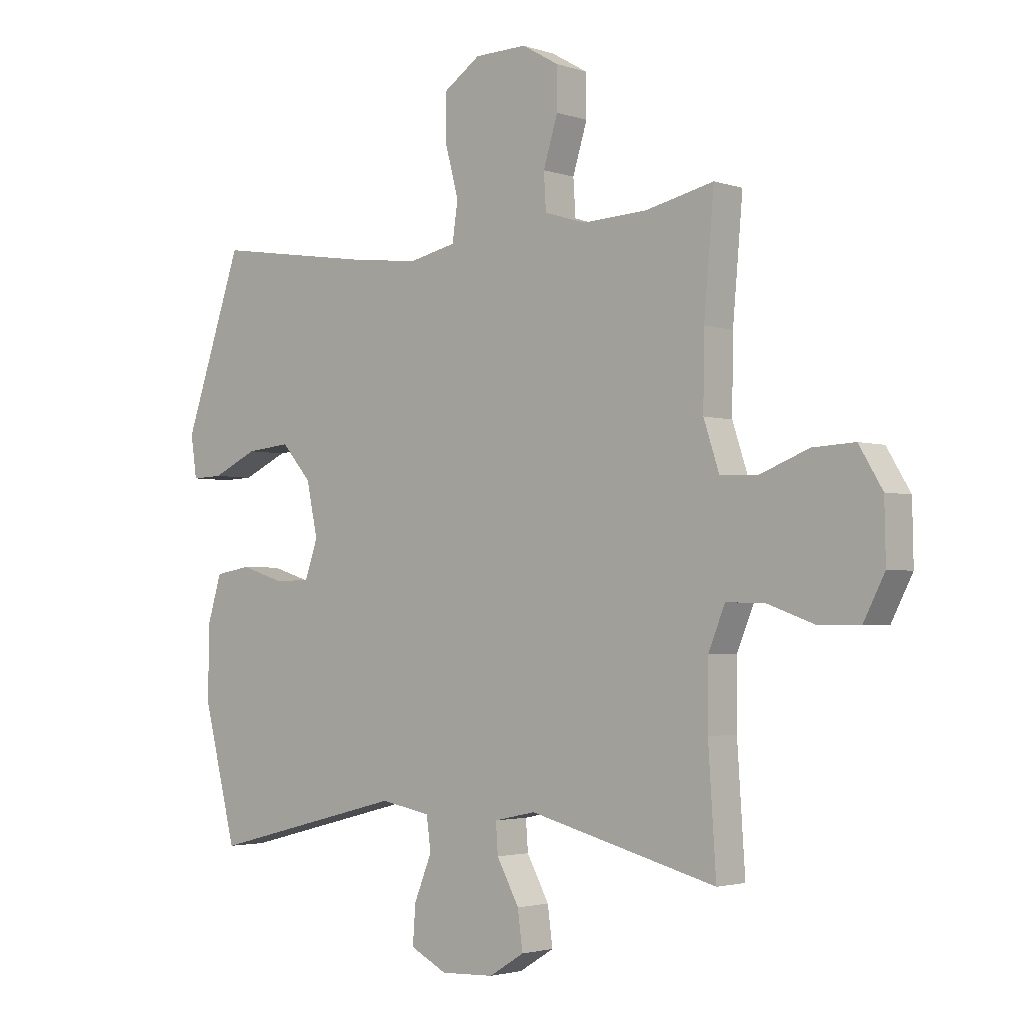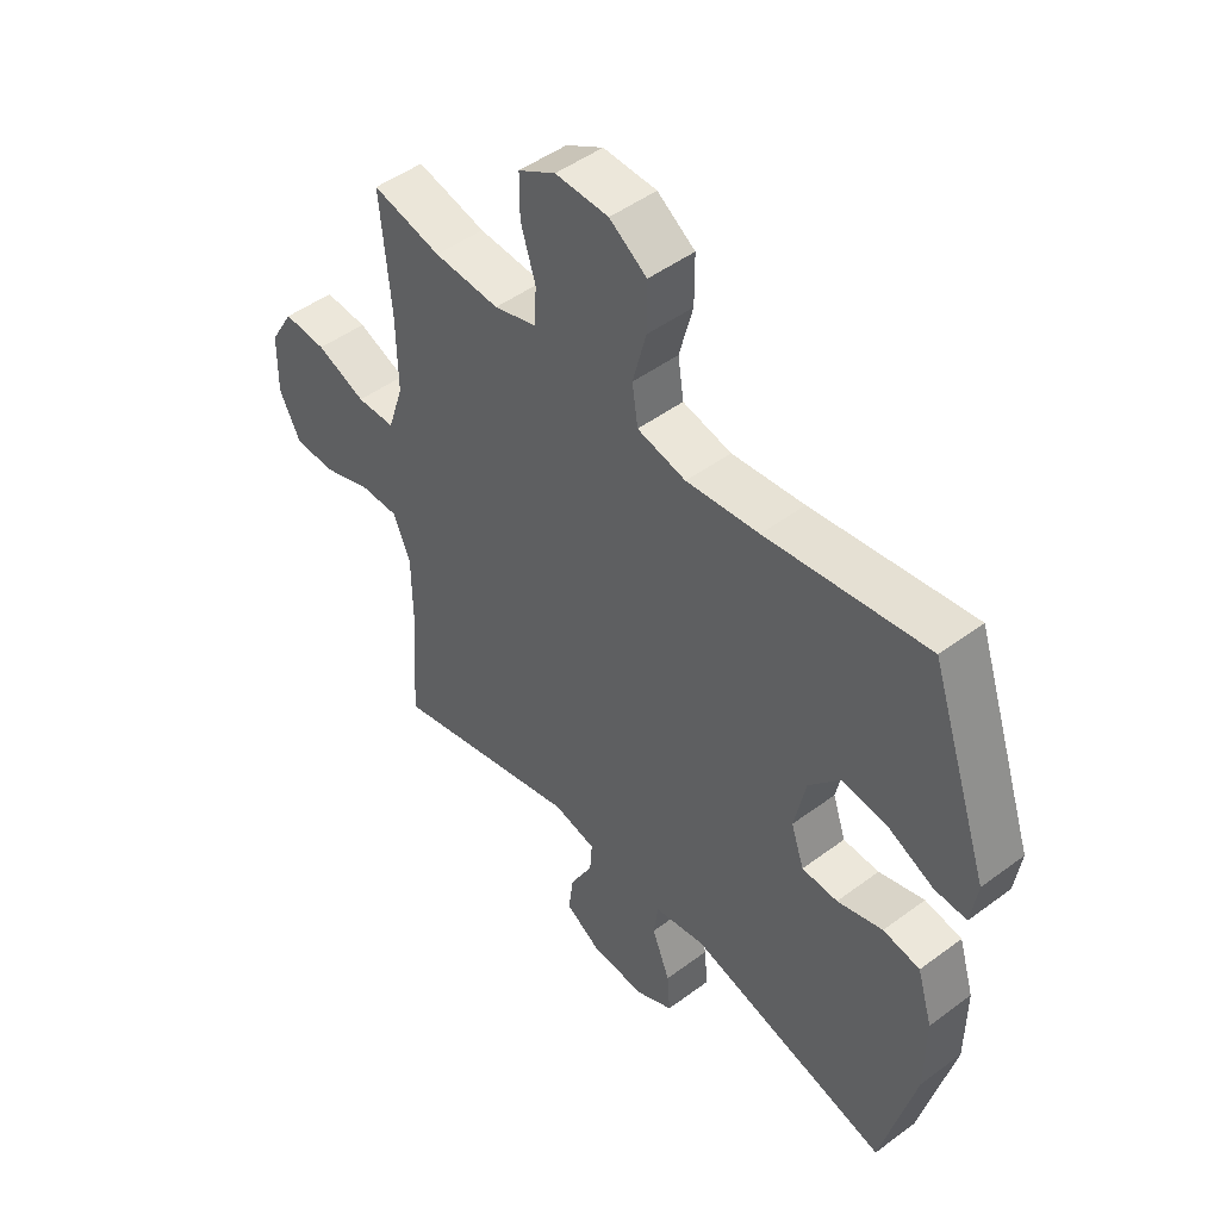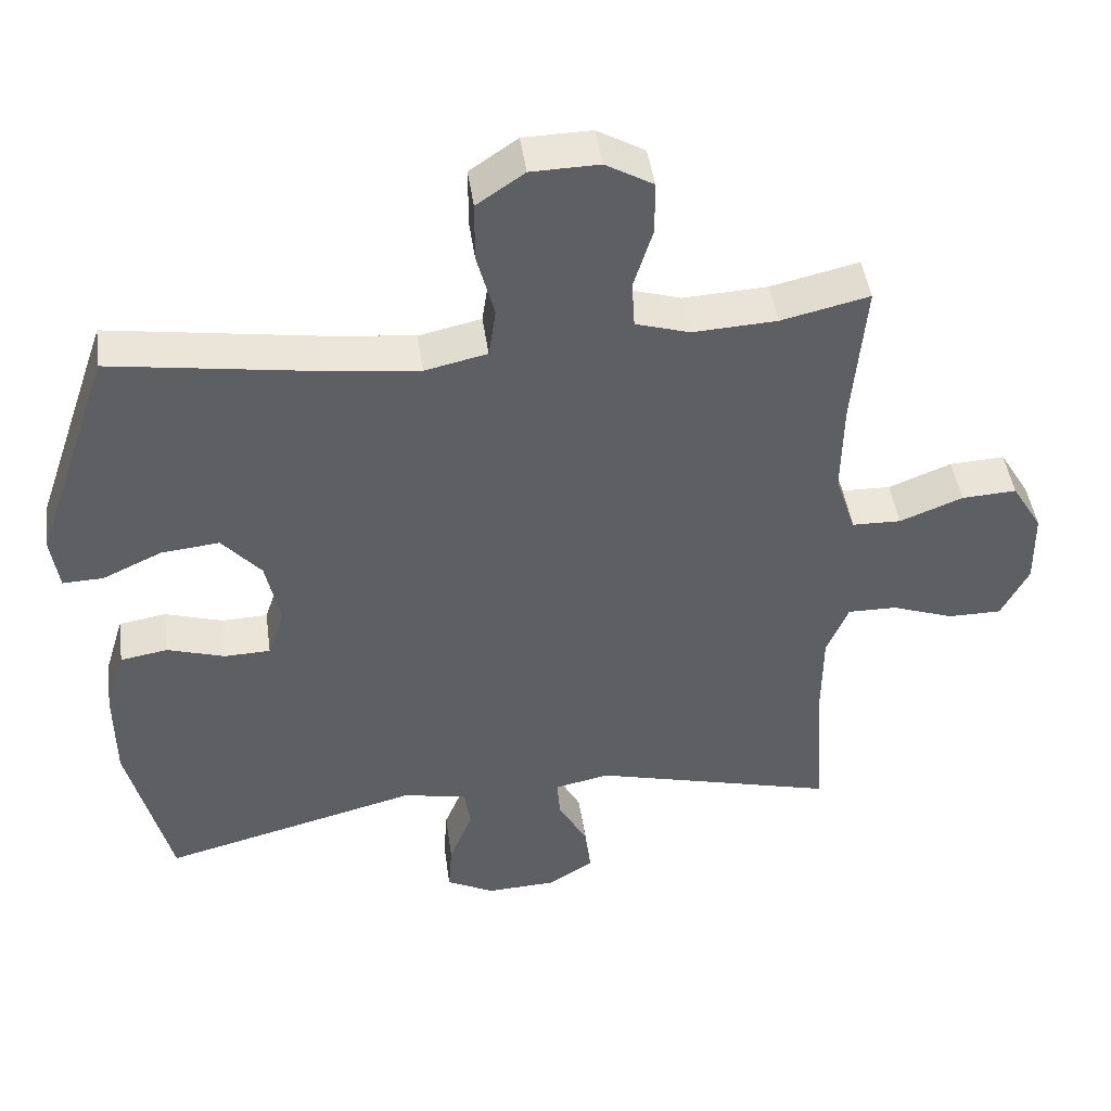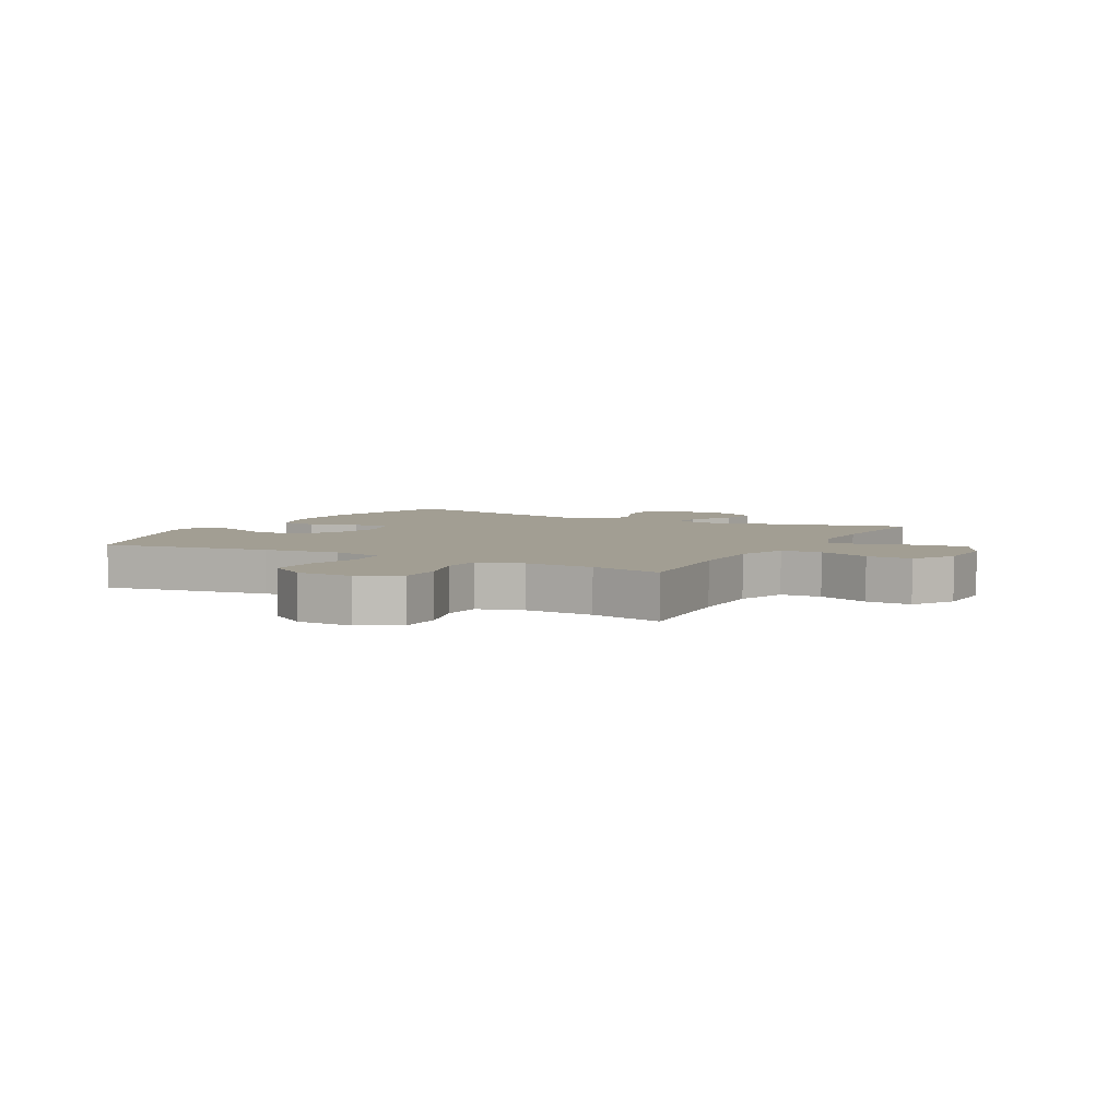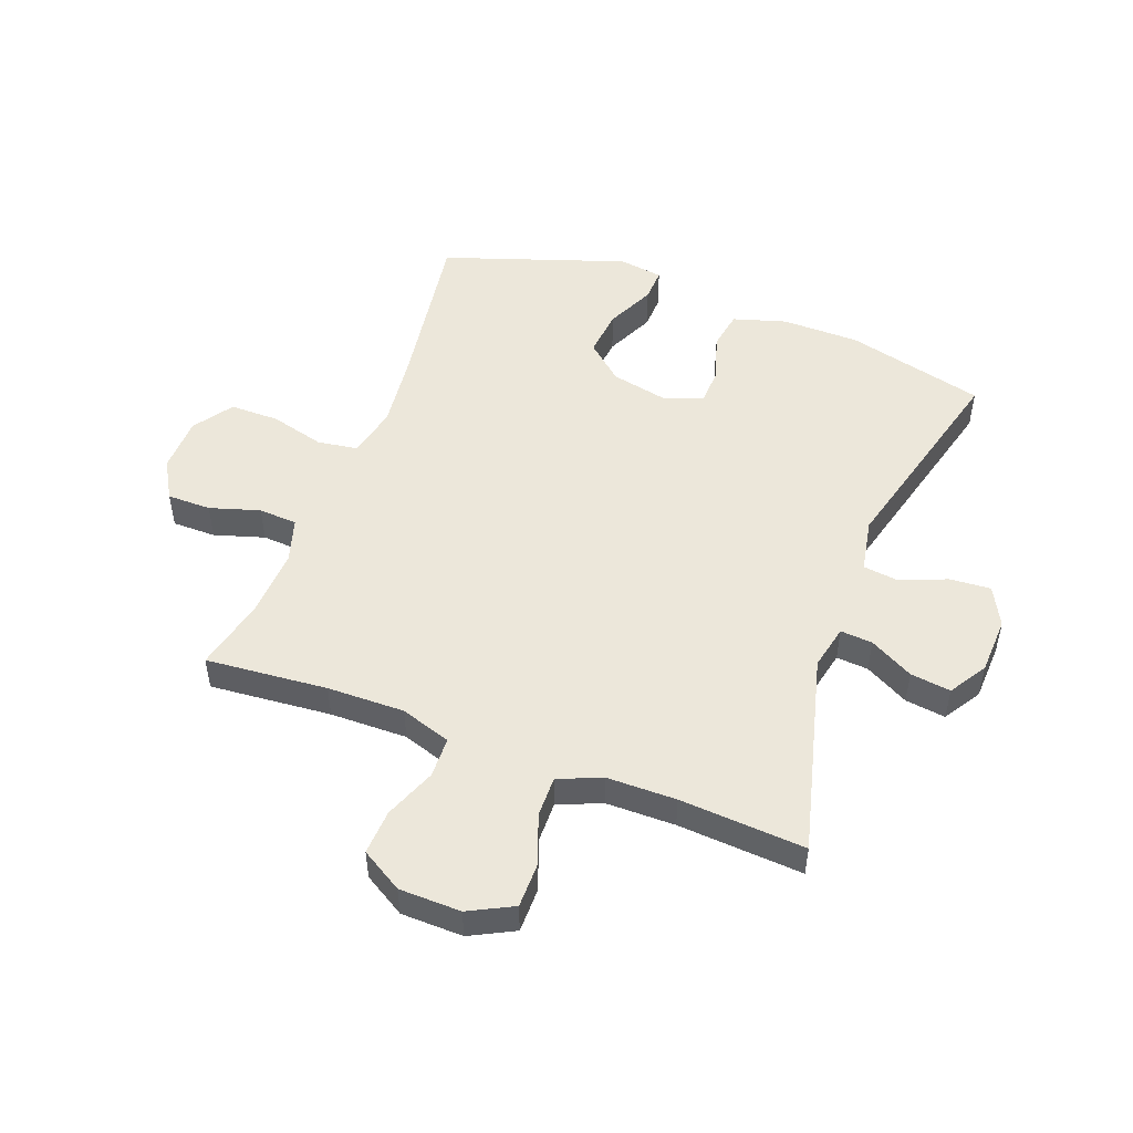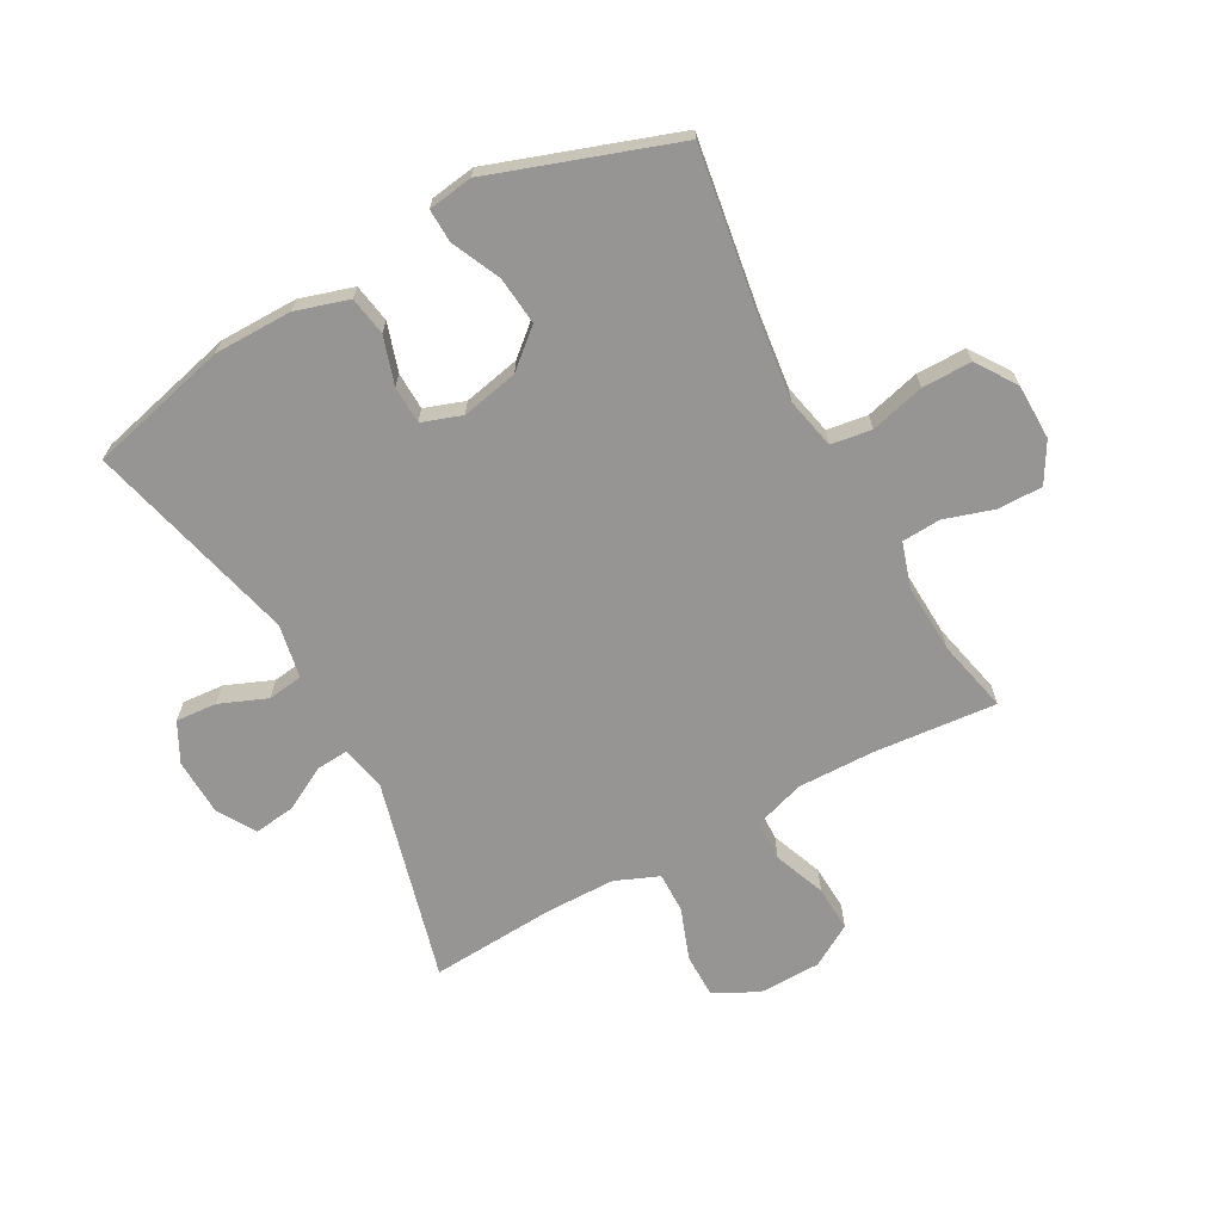
<metadata>
{"format":"obj","ext":"obj","renderer":"f3d","projection":"perspective","resolution":1024,"background":"white","views":[{"elev":-2.6,"azim":40.9,"up":"+Z"},{"elev":48.1,"azim":-129.8,"up":"+Z"},{"elev":45.4,"azim":-7.9,"up":"+Z"},{"elev":5.1,"azim":28.5,"up":"+Y"},{"elev":50.3,"azim":110.7,"up":"+Y"},{"elev":-67.6,"azim":-61.4,"up":"+Y"}]}
</metadata>
<code>
v -0.5 0.07 -0.5
v -0.559 0.07 -0.266
v -0.56 0.07 -0.135
v -0.533 0.07 -0.046
v -0.468 0.07 -0.035
v -0.388 0.07 -0.06
v -0.325 0.07 -0.058
v -0.302 0.07 0.009
v -0.322 0.07 0.104
v -0.376 0.07 0.166
v -0.456 0.07 0.158
v -0.538 0.07 0.12
v -0.594 0.07 0.118
v -0.605 0.07 0.193
v -0.5 0.07 0.5
v -0.217 0.07 0.457
v -0.089 0.07 0.442
v -0.003 0.07 0.461
v 0.007 0.07 0.529
v -0.017 0.07 0.62
v -0.017 0.07 0.703
v 0.049 0.07 0.748
v 0.143 0.07 0.75
v 0.209 0.07 0.712
v 0.209 0.07 0.638
v 0.183 0.07 0.554
v 0.187 0.07 0.489
v 0.262 0.07 0.466
v 0.378 0.07 0.472
v 0.5 0.07 0.5
v 0.482 0.07 0.295
v 0.48 0.07 0.165
v 0.508 0.07 0.08
v 0.576 0.07 0.078
v 0.663 0.07 0.112
v 0.739 0.07 0.116
v 0.781 0.07 0.046
v 0.783 0.07 -0.058
v 0.745 0.07 -0.132
v 0.671 0.07 -0.132
v 0.585 0.07 -0.101
v 0.517 0.07 -0.1
v 0.487 0.07 -0.173
v 0.486 0.07 -0.289
v 0.5 0.07 -0.5
v 0.162 0.07 -0.412
v 0.087 0.07 -0.428
v 0.091 0.07 -0.482
v 0.131 0.07 -0.556
v 0.14 0.07 -0.624
v 0.077 0.07 -0.663
v -0.019 0.07 -0.667
v -0.085 0.07 -0.633
v -0.08 0.07 -0.564
v -0.048 0.07 -0.485
v -0.056 0.07 -0.426
v -0.146 0.07 -0.409
v -0.5 0 -0.5
v -0.559 0 -0.266
v -0.56 0 -0.135
v -0.533 0 -0.046
v -0.468 0 -0.035
v -0.388 0 -0.06
v -0.325 0 -0.058
v -0.302 0 0.009
v -0.322 0 0.104
v -0.376 0 0.166
v -0.456 0 0.158
v -0.538 0 0.12
v -0.594 0 0.118
v -0.605 0 0.193
v -0.5 0 0.5
v -0.217 0 0.457
v -0.089 0 0.442
v -0.003 0 0.461
v 0.007 0 0.529
v -0.017 0 0.62
v -0.017 0 0.703
v 0.049 0 0.748
v 0.143 0 0.75
v 0.209 0 0.712
v 0.209 0 0.638
v 0.183 0 0.554
v 0.187 0 0.489
v 0.262 0 0.466
v 0.378 0 0.472
v 0.5 0 0.5
v 0.482 0 0.295
v 0.48 0 0.165
v 0.508 0 0.08
v 0.576 0 0.078
v 0.663 0 0.112
v 0.739 0 0.116
v 0.781 0 0.046
v 0.783 0 -0.058
v 0.745 0 -0.132
v 0.671 0 -0.132
v 0.585 0 -0.101
v 0.517 0 -0.1
v 0.487 0 -0.173
v 0.486 0 -0.289
v 0.5 0 -0.5
v 0.162 0 -0.412
v 0.087 0 -0.428
v 0.091 0 -0.482
v 0.131 0 -0.556
v 0.14 0 -0.624
v 0.077 0 -0.663
v -0.019 0 -0.667
v -0.085 0 -0.633
v -0.08 0 -0.564
v -0.048 0 -0.485
v -0.056 0 -0.426
v -0.146 0 -0.409
f 52 53 54 55
f 52 55 56
f 51 52 56
f 48 49 50 51
f 47 48 51 56
f 46 47 56 57
f 44 45 46
f 43 44 46 57
f 38 39 40 41
f 38 41 42
f 37 38 42
f 34 35 36 37
f 33 34 37 42
f 32 33 42 43
f 29 30 31
f 28 29 31 32
f 27 28 32 43
f 23 24 25 26
f 23 26 27
f 22 23 27
f 19 20 21 22
f 18 19 22 27
f 17 18 27 43
f 13 14 15 16
f 11 12 13 16
f 10 11 16 17
f 9 10 17 43
f 3 4 5 6
f 3 6 7
f 2 3 7
f 1 2 7
f 57 1 7
f 8 9 43 57
f 7 8 57
f 112 111 110 109
f 113 112 109
f 113 109 108
f 108 107 106 105
f 113 108 105 104
f 114 113 104 103
f 103 102 101
f 114 103 101 100
f 98 97 96 95
f 99 98 95
f 99 95 94
f 94 93 92 91
f 99 94 91 90
f 100 99 90 89
f 88 87 86
f 89 88 86 85
f 100 89 85 84
f 83 82 81 80
f 84 83 80
f 84 80 79
f 79 78 77 76
f 84 79 76 75
f 100 84 75 74
f 73 72 71 70
f 73 70 69 68
f 74 73 68 67
f 100 74 67 66
f 63 62 61 60
f 64 63 60
f 64 60 59
f 64 59 58
f 64 58 114
f 114 100 66 65
f 114 65 64
f 1 58 59 2
f 2 59 60 3
f 3 60 61 4
f 4 61 62 5
f 5 62 63 6
f 6 63 64 7
f 7 64 65 8
f 8 65 66 9
f 9 66 67 10
f 10 67 68 11
f 11 68 69 12
f 12 69 70 13
f 13 70 71 14
f 14 71 72 15
f 15 72 73 16
f 16 73 74 17
f 17 74 75 18
f 18 75 76 19
f 19 76 77 20
f 20 77 78 21
f 21 78 79 22
f 22 79 80 23
f 23 80 81 24
f 24 81 82 25
f 25 82 83 26
f 26 83 84 27
f 27 84 85 28
f 28 85 86 29
f 29 86 87 30
f 30 87 88 31
f 31 88 89 32
f 32 89 90 33
f 33 90 91 34
f 34 91 92 35
f 35 92 93 36
f 36 93 94 37
f 37 94 95 38
f 38 95 96 39
f 39 96 97 40
f 40 97 98 41
f 41 98 99 42
f 42 99 100 43
f 43 100 101 44
f 44 101 102 45
f 45 102 103 46
f 46 103 104 47
f 47 104 105 48
f 48 105 106 49
f 49 106 107 50
f 50 107 108 51
f 51 108 109 52
f 52 109 110 53
f 53 110 111 54
f 54 111 112 55
f 55 112 113 56
f 56 113 114 57
f 57 114 58 1

</code>
